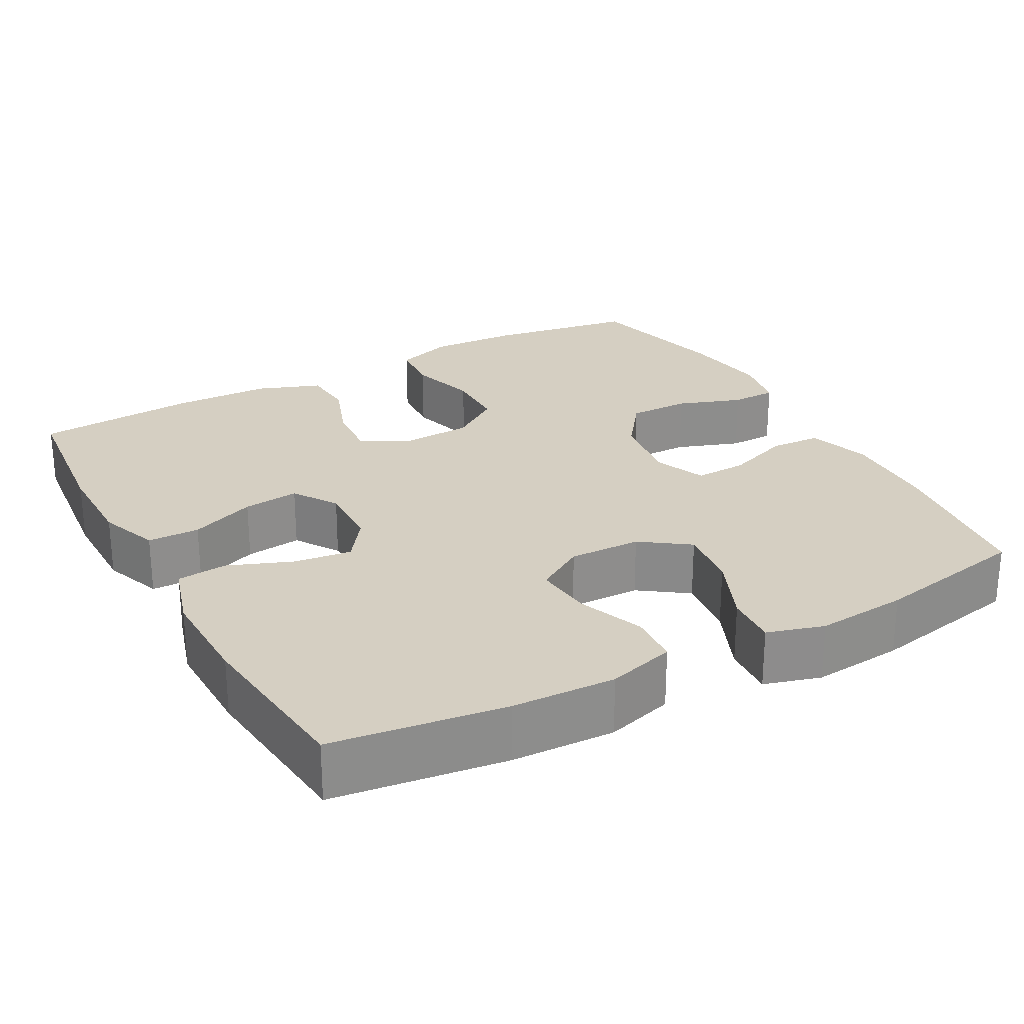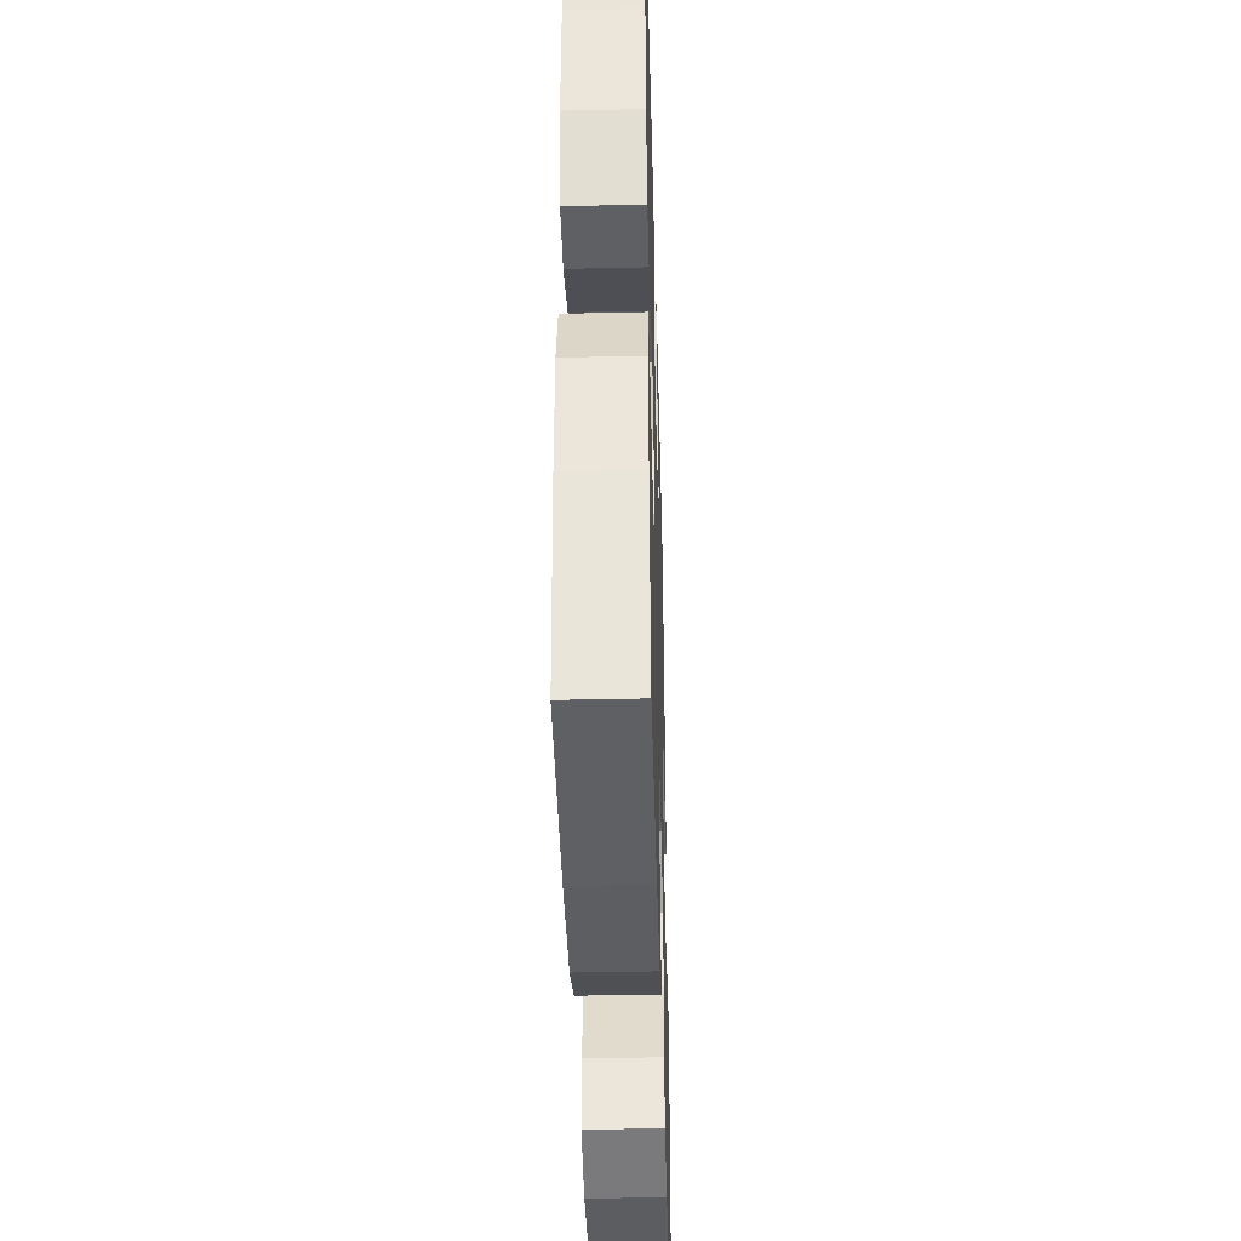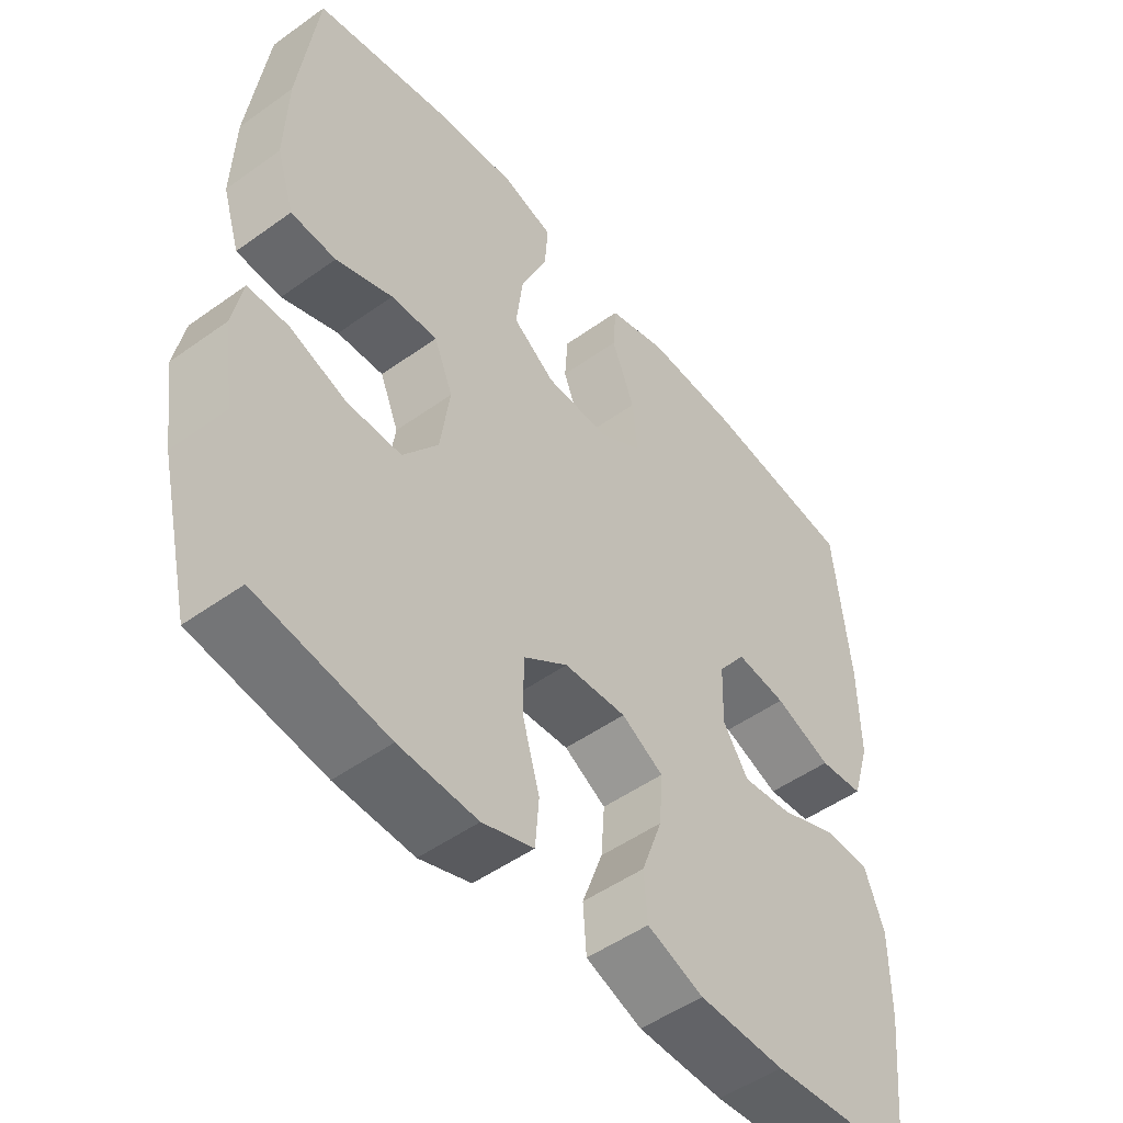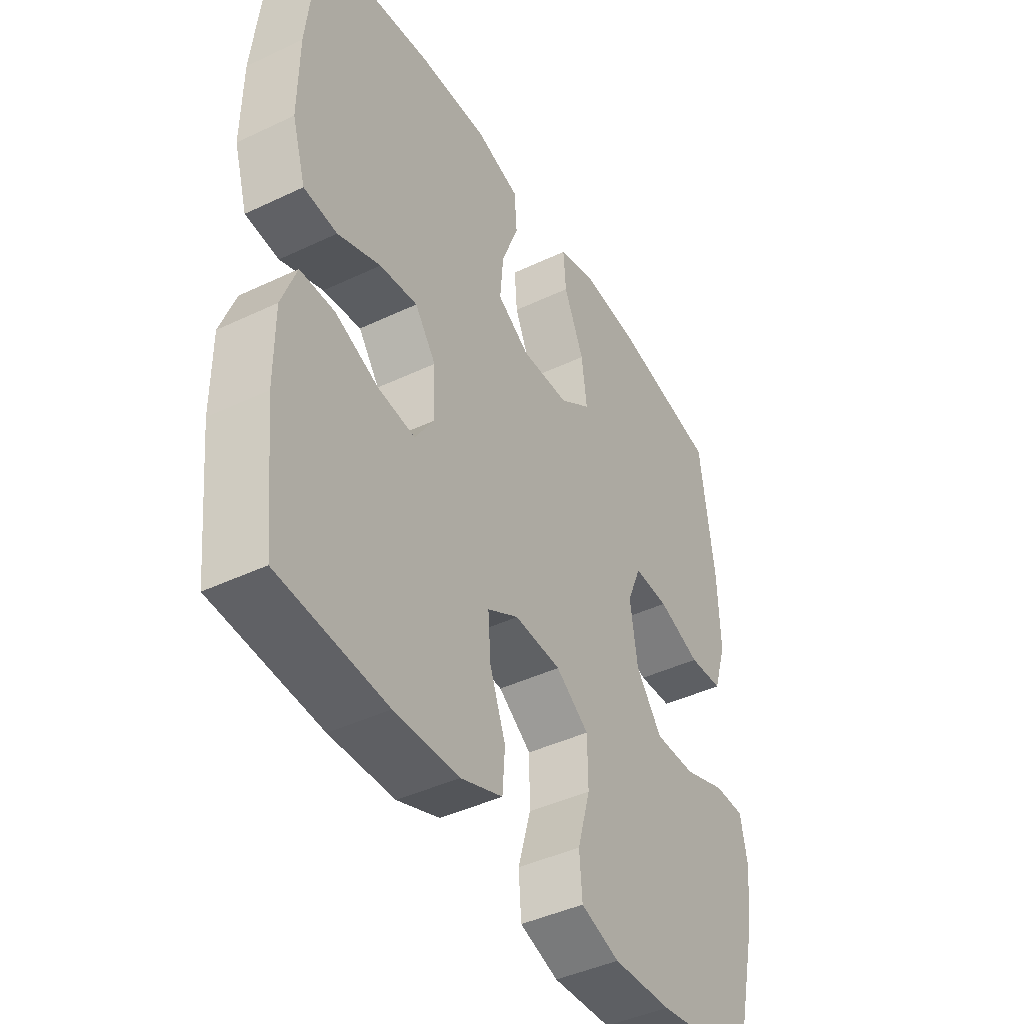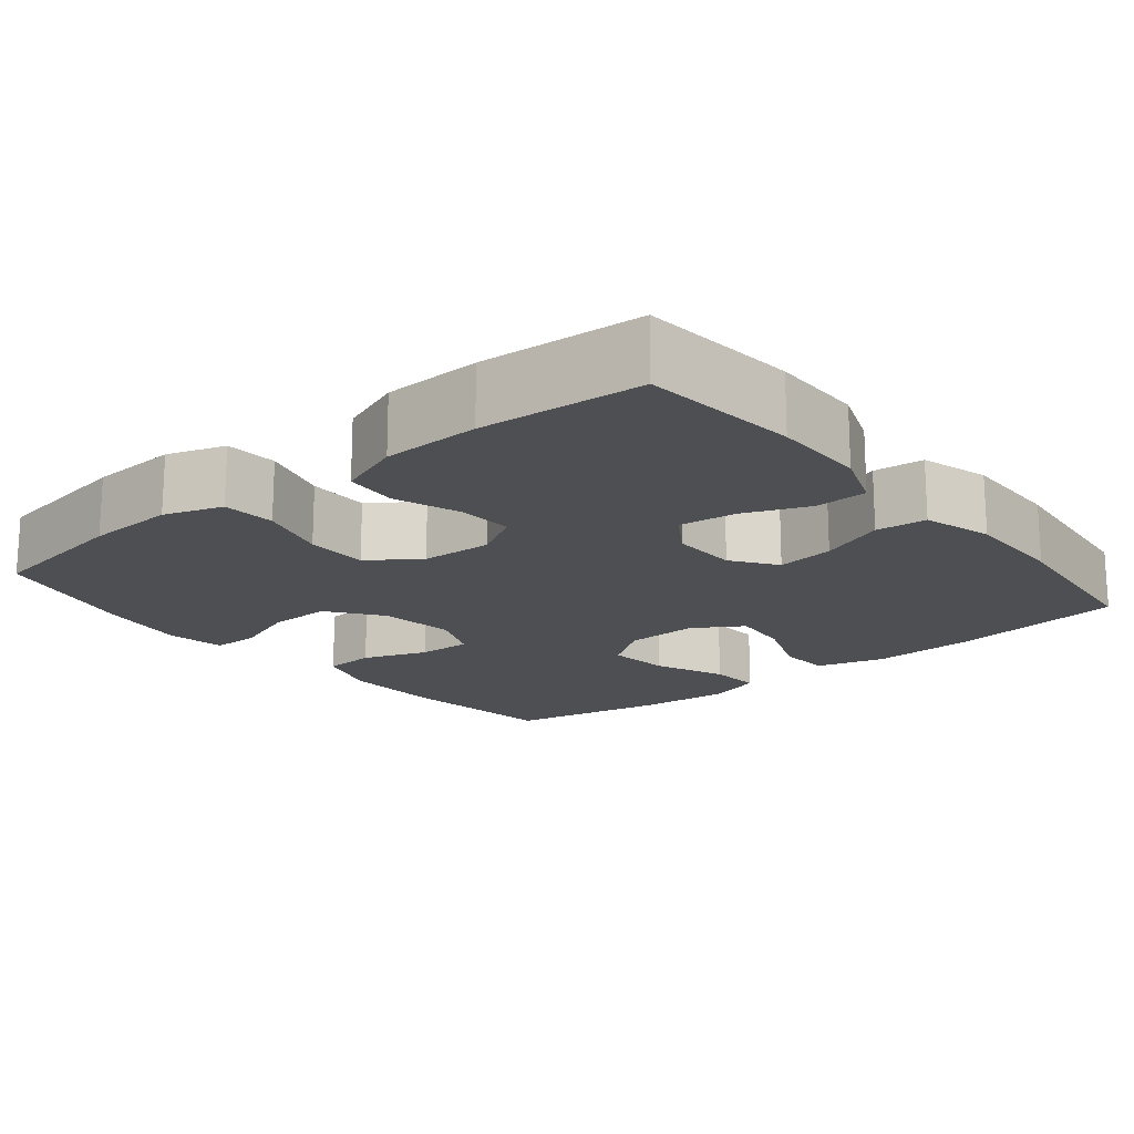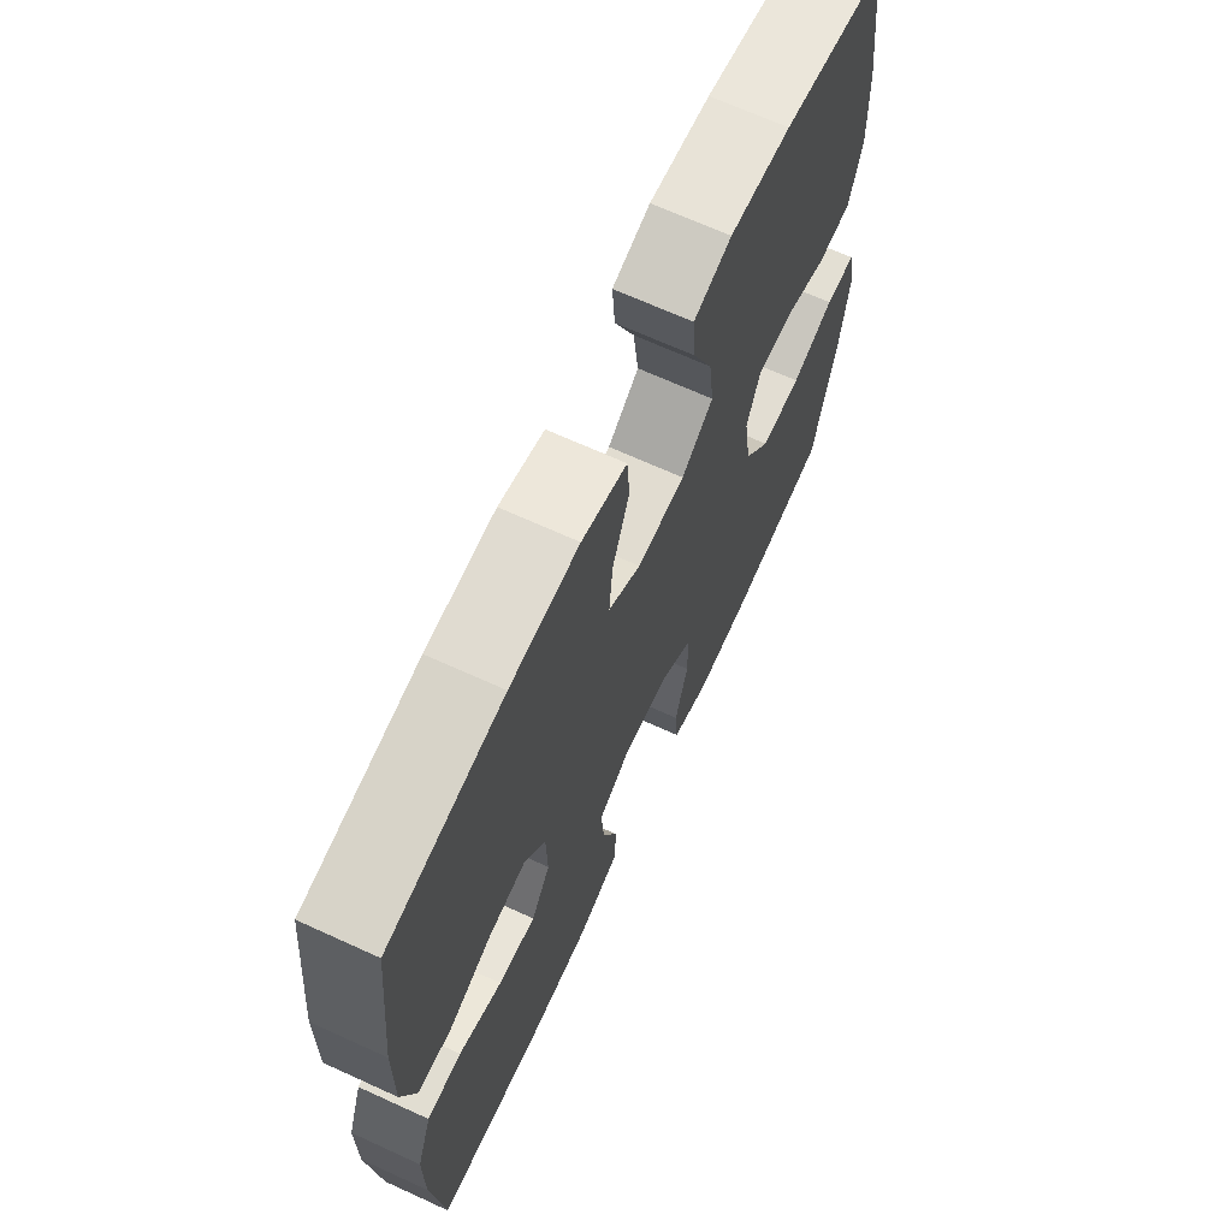
<metadata>
{"format":"obj","ext":"obj","renderer":"f3d","projection":"perspective","resolution":1024,"background":"white","views":[{"elev":25.9,"azim":-28.8,"up":"+Y"},{"elev":-39.7,"azim":-88.4,"up":"+Z"},{"elev":-50.0,"azim":128.3,"up":"+Z"},{"elev":-43.1,"azim":-60.6,"up":"+Z"},{"elev":-17.6,"azim":-140.9,"up":"+Y"},{"elev":67.8,"azim":-65.4,"up":"+Z"}]}
</metadata>
<code>
o path2958
v 0.5446 0.0375 -0.3105
v 0.5615 0.0375 -0.1924
v 0.5467 0.0375 -0.117
v 0.4858 0.0375 -0.1161
v 0.3995 0.0375 -0.1469
v 0.3171 0.0375 -0.1475
v 0.264 0.0375 -0.07692
v 0.2492 0.0375 0.02389
v 0.2779 0.0375 0.0932
v 0.3486 0.0375 0.09034
v 0.4348 0.0375 0.05872
v 0.5034 0.0375 0.06275
v 0.53 0.0375 0.147
v 0.5259 0.0375 0.2765
v 0.4972 0.0375 0.493
v 0.2889 0.0375 0.5336
v 0.1661 0.0375 0.5447
v 0.09005 0.0375 0.522
v 0.09518 0.0375 0.4518
v 0.1358 0.0375 0.3582
v 0.1461 0.0375 0.2747
v 0.08188 0.0375 0.2289
v -0.01481 0.0375 0.2265
v -0.0805 0.0375 0.267
v -0.07341 0.0375 0.3451
v -0.03882 0.0375 0.4344
v -0.04374 0.0375 0.5034
v -0.1343 0.0375 0.5293
v -0.2729 0.0375 0.5239
v -0.5045 0.0375 0.493
v -0.5284 0.0375 0.2621
v -0.53 0.0375 0.1236
v -0.5023 0.0375 0.03223
v -0.4346 0.0375 0.02569
v -0.348 0.0375 0.05965
v -0.2713 0.0375 0.06943
v -0.2287 0.0375 0.01095
v -0.226 0.0375 -0.07738
v -0.2645 0.0375 -0.1365
v -0.3401 0.0375 -0.1276
v -0.4278 0.0375 -0.0927
v -0.4975 0.0375 -0.0939
v -0.527 0.0375 -0.1741
v -0.5269 0.0375 -0.2991
v -0.5045 0.0375 -0.5089
v -0.2867 0.0375 -0.5256
v -0.1563 0.0375 -0.5224
v -0.07093 0.0375 -0.4903
v -0.0658 0.0375 -0.4201
v -0.09753 0.0375 -0.3333
v -0.103 0.0375 -0.2594
v -0.03937 0.0375 -0.2228
v 0.05522 0.0375 -0.2281
v 0.1224 0.0375 -0.2748
v 0.1232 0.0375 -0.3574
v 0.09706 0.0375 -0.4497
v 0.1026 0.0375 -0.5203
v 0.1806 0.0375 -0.5465
v 0.2992 0.0375 -0.5408
v 0.4972 0.0375 -0.5089
v 0.5446 -0.0375 -0.3105
v 0.5615 -0.0375 -0.1924
v 0.5467 -0.0375 -0.117
v 0.4858 -0.0375 -0.1161
v 0.3995 -0.0375 -0.1469
v 0.3171 -0.0375 -0.1475
v 0.264 -0.0375 -0.07692
v 0.2492 -0.0375 0.02389
v 0.2779 -0.0375 0.0932
v 0.3486 -0.0375 0.09034
v 0.4348 -0.0375 0.05872
v 0.5034 -0.0375 0.06275
v 0.53 -0.0375 0.147
v 0.5259 -0.0375 0.2765
v 0.4972 -0.0375 0.493
v 0.2889 -0.0375 0.5336
v 0.1661 -0.0375 0.5447
v 0.09005 -0.0375 0.522
v 0.09518 -0.0375 0.4518
v 0.1358 -0.0375 0.3582
v 0.1461 -0.0375 0.2747
v 0.08188 -0.0375 0.2289
v -0.01481 -0.0375 0.2265
v -0.0805 -0.0375 0.267
v -0.07341 -0.0375 0.3451
v -0.03882 -0.0375 0.4344
v -0.04374 -0.0375 0.5034
v -0.1343 -0.0375 0.5293
v -0.2729 -0.0375 0.5239
v -0.5045 -0.0375 0.493
v -0.5284 -0.0375 0.2621
v -0.53 -0.0375 0.1236
v -0.5023 -0.0375 0.03223
v -0.4346 -0.0375 0.02569
v -0.348 -0.0375 0.05965
v -0.2713 -0.0375 0.06943
v -0.2287 -0.0375 0.01095
v -0.226 -0.0375 -0.07738
v -0.2645 -0.0375 -0.1365
v -0.3401 -0.0375 -0.1276
v -0.4278 -0.0375 -0.0927
v -0.4975 -0.0375 -0.0939
v -0.527 -0.0375 -0.1741
v -0.5269 -0.0375 -0.2991
v -0.5045 -0.0375 -0.5089
v -0.2867 -0.0375 -0.5256
v -0.1563 -0.0375 -0.5224
v -0.07093 -0.0375 -0.4903
v -0.0658 -0.0375 -0.4201
v -0.09753 -0.0375 -0.3333
v -0.103 -0.0375 -0.2594
v -0.03937 -0.0375 -0.2228
v 0.05522 -0.0375 -0.2281
v 0.1224 -0.0375 -0.2748
v 0.1232 -0.0375 -0.3574
v 0.09706 -0.0375 -0.4497
v 0.1026 -0.0375 -0.5203
v 0.1806 -0.0375 -0.5465
v 0.2992 -0.0375 -0.5408
v 0.4972 -0.0375 -0.5089
v 0.5446 0.0375 -0.3105
v 0.5615 0.0375 -0.1924
v 0.5467 0.0375 -0.117
v 0.5467 0.0375 -0.117
v 0.4858 0.0375 -0.1161
v 0.5034 0.0375 0.06275
v 0.5034 0.0375 0.06275
v 0.53 0.0375 0.147
v 0.5259 0.0375 0.2765
v 0.4348 0.0375 0.05872
v 0.4972 0.0375 -0.5089
v 0.4972 0.0375 -0.5089
v 0.4972 0.0375 0.493
v 0.4972 0.0375 0.493
v 0.3995 0.0375 -0.1469
v 0.3486 0.0375 0.09034
v 0.2992 0.0375 -0.5408
v 0.2889 0.0375 0.5336
v 0.3171 0.0375 -0.1475
v 0.2779 0.0375 0.0932
v 0.2779 0.0375 0.0932
v 0.264 0.0375 -0.07692
v 0.1806 0.0375 -0.5465
v 0.1661 0.0375 0.5447
v 0.2492 0.0375 0.02389
v 0.1026 0.0375 -0.5203
v 0.1026 0.0375 -0.5203
v 0.1358 0.0375 0.3582
v 0.1461 0.0375 0.2747
v 0.1461 0.0375 0.2747
v 0.09005 0.0375 0.522
v 0.09005 0.0375 0.522
v 0.1224 0.0375 -0.2748
v 0.1232 0.0375 -0.3574
v 0.08188 0.0375 0.2289
v 0.09518 0.0375 0.4518
v 0.09706 0.0375 -0.4497
v 0.05522 0.0375 -0.2281
v -0.01481 0.0375 0.2265
v -0.03937 0.0375 -0.2228
v -0.0805 0.0375 0.267
v -0.0805 0.0375 0.267
v -0.07341 0.0375 0.3451
v -0.03882 0.0375 0.4344
v -0.04374 0.0375 0.5034
v -0.04374 0.0375 0.5034
v -0.103 0.0375 -0.2594
v -0.103 0.0375 -0.2594
v -0.1343 0.0375 0.5293
v -0.07093 0.0375 -0.4903
v -0.07093 0.0375 -0.4903
v -0.0658 0.0375 -0.4201
v -0.09753 0.0375 -0.3333
v -0.1563 0.0375 -0.5224
v -0.2729 0.0375 0.5239
v -0.2867 0.0375 -0.5256
v -0.2287 0.0375 0.01095
v -0.226 0.0375 -0.07738
v -0.2645 0.0375 -0.1365
v -0.2645 0.0375 -0.1365
v -0.2713 0.0375 0.06943
v -0.2713 0.0375 0.06943
v -0.3401 0.0375 -0.1276
v -0.348 0.0375 0.05965
v -0.4278 0.0375 -0.0927
v -0.4346 0.0375 0.02569
v -0.5045 0.0375 -0.5089
v -0.5045 0.0375 -0.5089
v -0.4975 0.0375 -0.0939
v -0.4975 0.0375 -0.0939
v -0.5023 0.0375 0.03223
v -0.5023 0.0375 0.03223
v -0.5045 0.0375 0.493
v -0.5045 0.0375 0.493
v -0.527 0.0375 -0.1741
v -0.53 0.0375 0.1236
v -0.5269 0.0375 -0.2991
v -0.5284 0.0375 0.2621
v 0.5446 -0.0375 -0.3105
v 0.5615 -0.0375 -0.1924
v 0.5467 -0.0375 -0.117
v 0.5467 -0.0375 -0.117
v 0.4858 -0.0375 -0.1161
v 0.5034 -0.0375 0.06275
v 0.5034 -0.0375 0.06275
v 0.53 -0.0375 0.147
v 0.5259 -0.0375 0.2765
v 0.4348 -0.0375 0.05872
v 0.4972 -0.0375 -0.5089
v 0.4972 -0.0375 -0.5089
v 0.4972 -0.0375 0.493
v 0.4972 -0.0375 0.493
v 0.3995 -0.0375 -0.1469
v 0.3486 -0.0375 0.09034
v 0.2992 -0.0375 -0.5408
v 0.2889 -0.0375 0.5336
v 0.3171 -0.0375 -0.1475
v 0.2779 -0.0375 0.0932
v 0.2779 -0.0375 0.0932
v 0.264 -0.0375 -0.07692
v 0.1806 -0.0375 -0.5465
v 0.1661 -0.0375 0.5447
v 0.2492 -0.0375 0.02389
v 0.1026 -0.0375 -0.5203
v 0.1026 -0.0375 -0.5203
v 0.1358 -0.0375 0.3582
v 0.1461 -0.0375 0.2747
v 0.1461 -0.0375 0.2747
v 0.09005 -0.0375 0.522
v 0.09005 -0.0375 0.522
v 0.1224 -0.0375 -0.2748
v 0.1232 -0.0375 -0.3574
v 0.08188 -0.0375 0.2289
v 0.09518 -0.0375 0.4518
v 0.09706 -0.0375 -0.4497
v 0.05522 -0.0375 -0.2281
v -0.01481 -0.0375 0.2265
v -0.03937 -0.0375 -0.2228
v -0.0805 -0.0375 0.267
v -0.0805 -0.0375 0.267
v -0.07341 -0.0375 0.3451
v -0.03882 -0.0375 0.4344
v -0.04374 -0.0375 0.5034
v -0.04374 -0.0375 0.5034
v -0.103 -0.0375 -0.2594
v -0.103 -0.0375 -0.2594
v -0.1343 -0.0375 0.5293
v -0.07093 -0.0375 -0.4903
v -0.07093 -0.0375 -0.4903
v -0.0658 -0.0375 -0.4201
v -0.09753 -0.0375 -0.3333
v -0.1563 -0.0375 -0.5224
v -0.2729 -0.0375 0.5239
v -0.2867 -0.0375 -0.5256
v -0.2287 -0.0375 0.01095
v -0.226 -0.0375 -0.07738
v -0.2645 -0.0375 -0.1365
v -0.2645 -0.0375 -0.1365
v -0.2713 -0.0375 0.06943
v -0.2713 -0.0375 0.06943
v -0.3401 -0.0375 -0.1276
v -0.348 -0.0375 0.05965
v -0.4278 -0.0375 -0.0927
v -0.4346 -0.0375 0.02569
v -0.5045 -0.0375 -0.5089
v -0.5045 -0.0375 -0.5089
v -0.4975 -0.0375 -0.0939
v -0.4975 -0.0375 -0.0939
v -0.5023 -0.0375 0.03223
v -0.5023 -0.0375 0.03223
v -0.5045 -0.0375 0.493
v -0.5045 -0.0375 0.493
v -0.527 -0.0375 -0.1741
v -0.53 -0.0375 0.1236
v -0.5269 -0.0375 -0.2991
v -0.5284 -0.0375 0.2621
f 273 261 263
f 259 239 276
f 218 233 223
f 229 234 222
f 199 213 217
f 254 275 265
f 254 261 275
f 236 231 220
f 262 259 276
f 237 236 223
f 256 257 245
f 227 233 218
f 257 254 251
f 213 200 203
f 254 257 261
f 233 237 223
f 271 276 253
f 221 232 235
f 217 232 215
f 276 239 253
f 216 227 207
f 207 227 214
f 207 214 206
f 226 227 216
f 273 263 267
f 252 251 254
f 203 200 201
f 222 234 226
f 220 231 217
f 214 227 218
f 250 252 248
f 215 232 221
f 255 239 259
f 217 215 199
f 221 235 224
f 199 215 209
f 262 274 264
f 261 273 275
f 245 257 251
f 251 252 250
f 200 213 199
f 264 274 269
f 239 255 237
f 238 255 256
f 214 208 206
f 247 253 241
f 243 247 242
f 276 274 262
f 223 236 220
f 237 255 238
f 206 208 204
f 217 231 232
f 238 256 245
f 237 238 236
f 216 207 211
f 241 253 239
f 242 247 241
f 222 226 216
f 1 2 62 61
f 2 124 202 62
f 3 4 64 63
f 127 13 73 205
f 13 14 74 73
f 11 12 72 71
f 132 1 61 210
f 14 134 212 74
f 4 5 65 64
f 10 11 71 70
f 59 60 120 119
f 15 16 76 75
f 5 6 66 65
f 141 10 70 219
f 6 7 67 66
f 58 59 119 118
f 16 17 77 76
f 8 9 69 68
f 7 8 68 67
f 147 58 118 225
f 20 150 228 80
f 17 152 230 77
f 54 55 115 114
f 21 22 82 81
f 19 20 80 79
f 18 19 79 78
f 56 57 117 116
f 55 56 116 115
f 53 54 114 113
f 22 23 83 82
f 52 53 113 112
f 23 162 240 83
f 25 26 86 85
f 26 166 244 86
f 168 52 112 246
f 27 28 88 87
f 171 49 109 249
f 49 50 110 109
f 47 48 108 107
f 24 25 85 84
f 50 51 111 110
f 28 29 89 88
f 46 47 107 106
f 37 38 98 97
f 38 180 258 98
f 182 37 97 260
f 39 40 100 99
f 35 36 96 95
f 40 41 101 100
f 34 35 95 94
f 188 46 106 266
f 41 190 268 101
f 192 34 94 270
f 29 194 272 89
f 42 43 103 102
f 32 33 93 92
f 44 45 105 104
f 43 44 104 103
f 31 32 92 91
f 30 31 91 90
f 195 185 183
f 181 198 161
f 140 145 155
f 151 144 156
f 121 139 135
f 176 187 197
f 176 197 183
f 158 142 153
f 184 198 181
f 159 145 158
f 178 167 179
f 149 140 155
f 179 173 176
f 135 125 122
f 176 183 179
f 155 145 159
f 193 175 198
f 143 157 154
f 139 137 154
f 198 175 161
f 138 129 149
f 129 136 149
f 129 128 136
f 148 138 149
f 195 189 185
f 174 176 173
f 125 123 122
f 144 148 156
f 142 139 153
f 136 140 149
f 172 170 174
f 137 143 154
f 177 181 161
f 139 121 137
f 143 146 157
f 121 131 137
f 184 186 196
f 183 197 195
f 167 173 179
f 173 172 174
f 122 121 135
f 186 191 196
f 161 159 177
f 160 178 177
f 136 128 130
f 169 163 175
f 165 164 169
f 198 184 196
f 145 142 158
f 159 160 177
f 128 126 130
f 139 154 153
f 160 167 178
f 159 158 160
f 138 133 129
f 163 161 175
f 164 163 169
f 144 138 148

</code>
